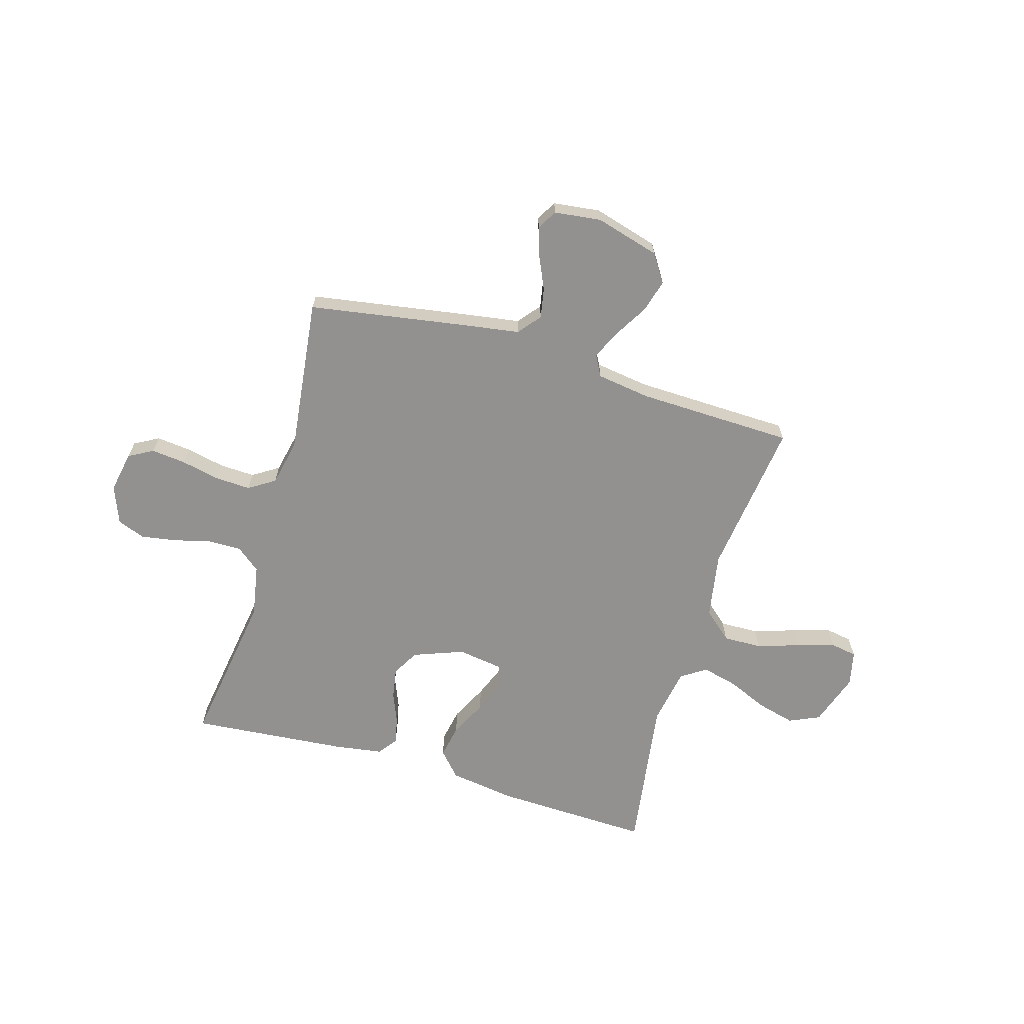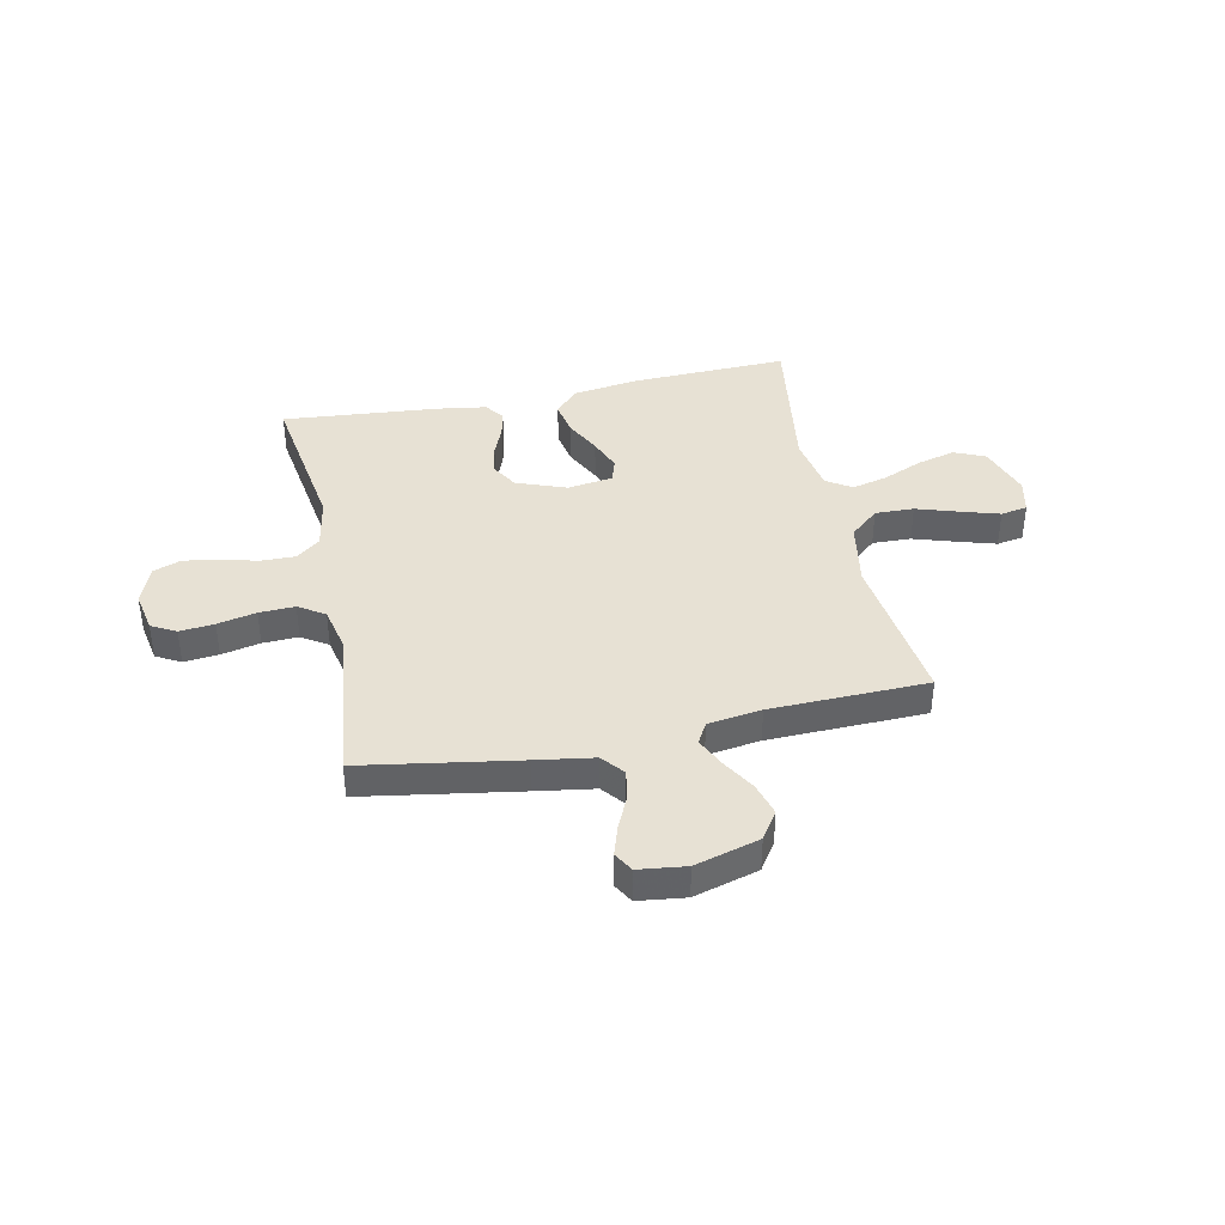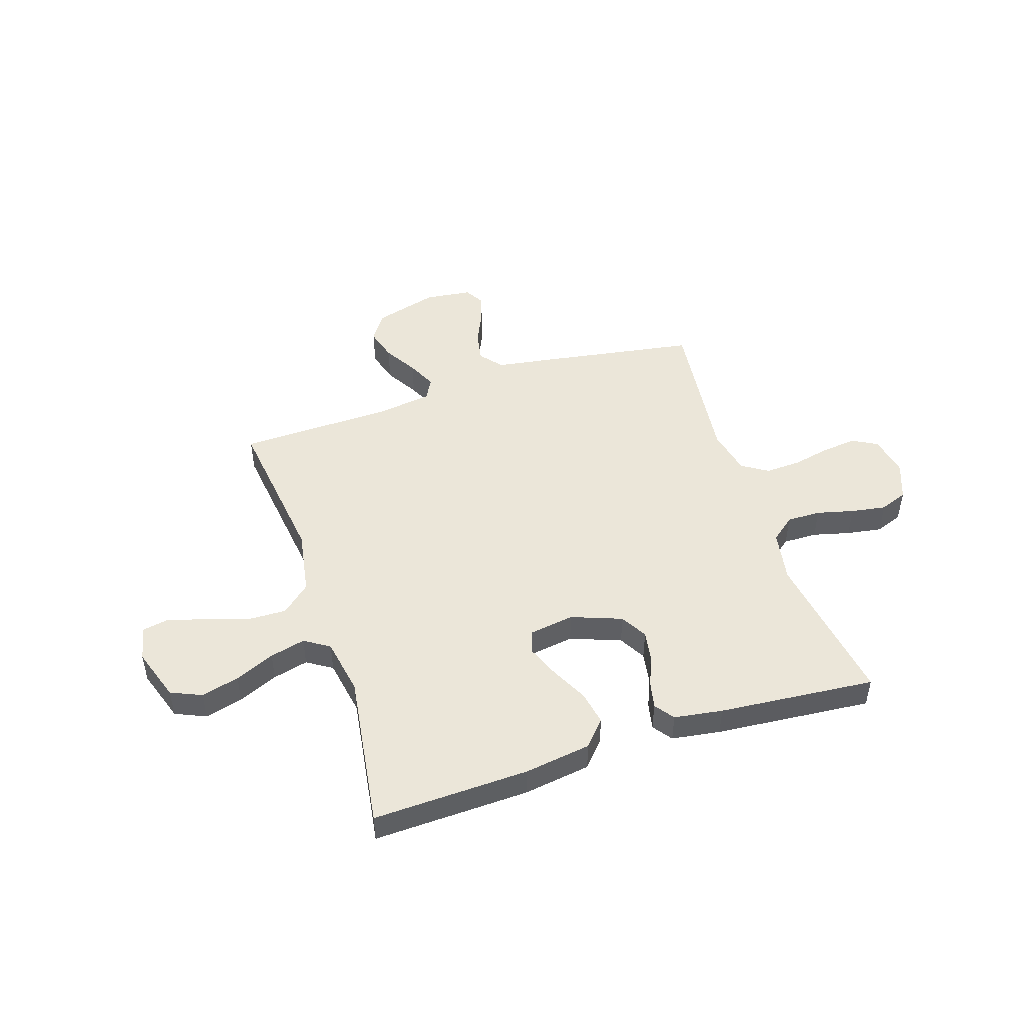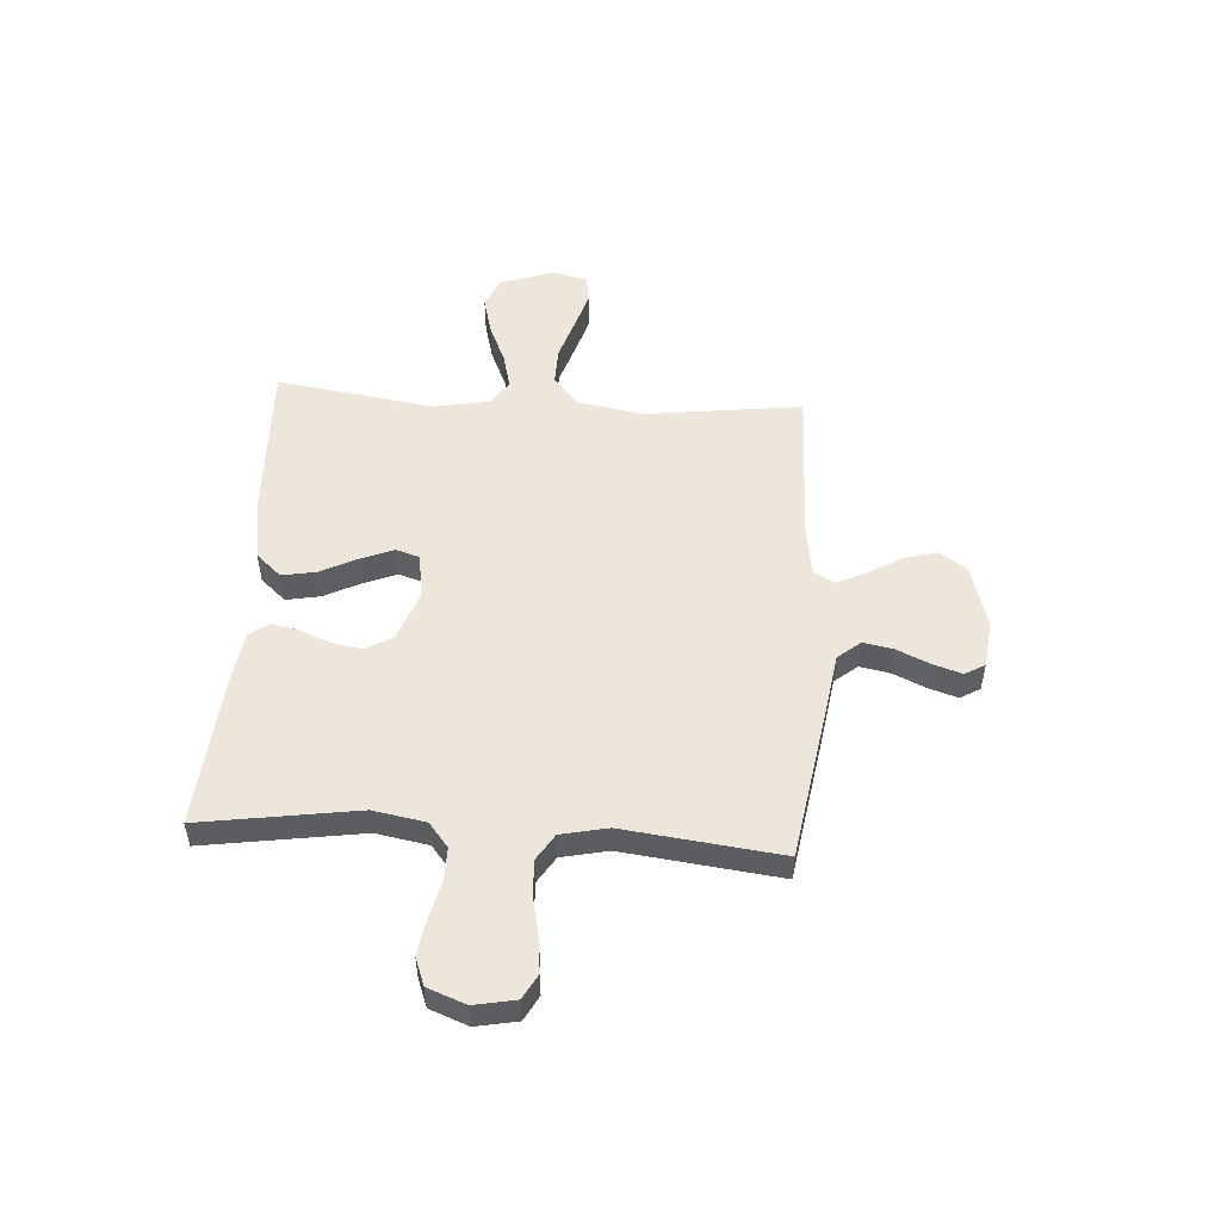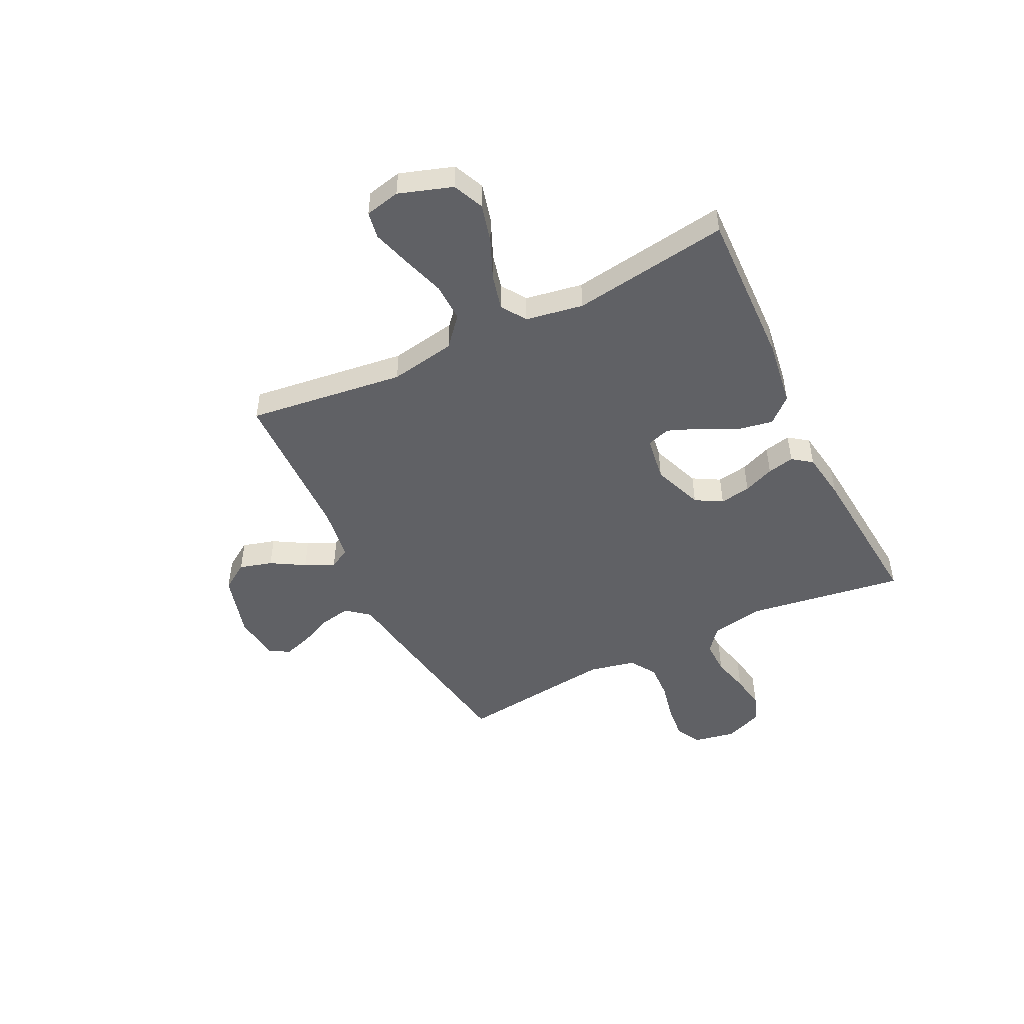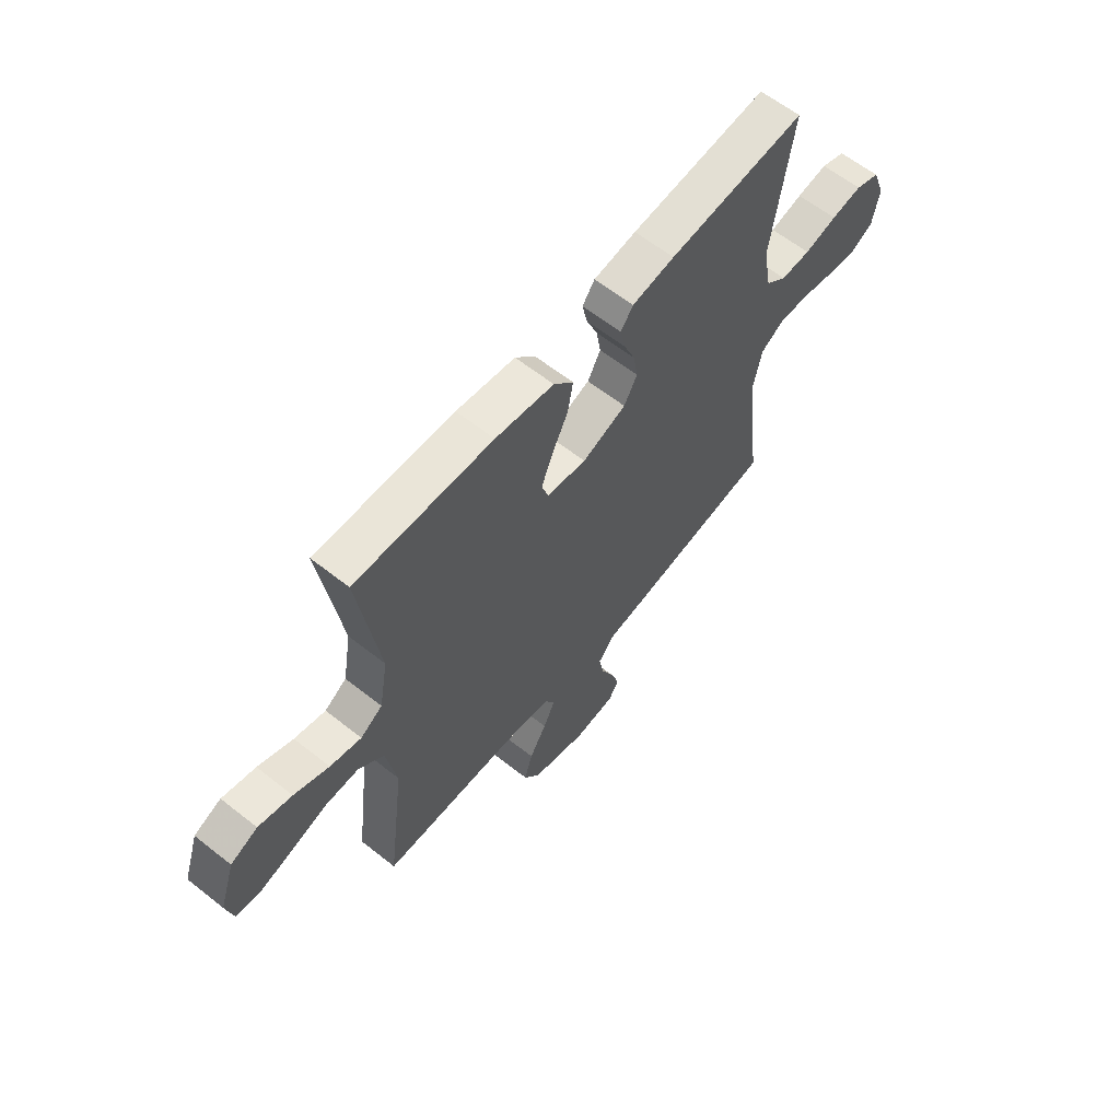
<metadata>
{"format":"obj","ext":"obj","renderer":"f3d","projection":"perspective","resolution":1024,"background":"white","views":[{"elev":-66.1,"azim":163.6,"up":"+Y"},{"elev":39.6,"azim":168.2,"up":"+Y"},{"elev":48.2,"azim":-18.1,"up":"+Y"},{"elev":51.8,"azim":93.7,"up":"+Y"},{"elev":-48.5,"azim":-63.8,"up":"+Y"},{"elev":61.7,"azim":-51.2,"up":"+Z"}]}
</metadata>
<code>
v 0.5 0.07 -0.5
v 0.2 0.07 -0.549
v 0.09 0.07 -0.566
v 0.055 0.07 -0.609
v 0.066 0.07 -0.667
v 0.094 0.07 -0.729
v 0.112 0.07 -0.785
v 0.09 0.07 -0.823
v 0 0.07 -0.834
v -0.123 0.07 -0.799
v -0.158 0.07 -0.746
v -0.14 0.07 -0.683
v -0.102 0.07 -0.619
v -0.076 0.07 -0.563
v -0.098 0.07 -0.523
v -0.2 0.07 -0.508
v -0.5 0.07 -0.5
v -0.462 0.07 -0.2
v -0.484 0.07 -0.074
v -0.539 0.07 -0.026
v -0.613 0.07 -0.028
v -0.694 0.07 -0.054
v -0.767 0.07 -0.076
v -0.818 0.07 -0.067
v -0.833 0.07 0
v -0.799 0.07 0.102
v -0.74 0.07 0.128
v -0.667 0.07 0.109
v -0.591 0.07 0.076
v -0.523 0.07 0.059
v -0.475 0.07 0.09
v -0.456 0.07 0.2
v -0.5 0.07 0.5
v -0.2 0.07 0.49
v -0.072 0.07 0.471
v -0.029 0.07 0.423
v -0.041 0.07 0.358
v -0.076 0.07 0.288
v -0.101 0.07 0.225
v -0.087 0.07 0.18
v 0 0.07 0.167
v 0.096 0.07 0.203
v 0.125 0.07 0.254
v 0.115 0.07 0.313
v 0.091 0.07 0.372
v 0.08 0.07 0.423
v 0.107 0.07 0.46
v 0.2 0.07 0.474
v 0.5 0.07 0.5
v 0.455 0.07 0.2
v 0.473 0.07 0.1
v 0.519 0.07 0.063
v 0.584 0.07 0.064
v 0.655 0.07 0.082
v 0.722 0.07 0.093
v 0.775 0.07 0.073
v 0.803 0.07 0
v 0.788 0.07 -0.079
v 0.741 0.07 -0.105
v 0.675 0.07 -0.098
v 0.601 0.07 -0.082
v 0.533 0.07 -0.079
v 0.483 0.07 -0.111
v 0.464 0.07 -0.2
v 0.5 0 -0.5
v 0.2 0 -0.549
v 0.09 0 -0.566
v 0.055 0 -0.609
v 0.066 0 -0.667
v 0.094 0 -0.729
v 0.112 0 -0.785
v 0.09 0 -0.823
v 0 0 -0.834
v -0.123 0 -0.799
v -0.158 0 -0.746
v -0.14 0 -0.683
v -0.102 0 -0.619
v -0.076 0 -0.563
v -0.098 0 -0.523
v -0.2 0 -0.508
v -0.5 0 -0.5
v -0.462 0 -0.2
v -0.484 0 -0.074
v -0.539 0 -0.026
v -0.613 0 -0.028
v -0.694 0 -0.054
v -0.767 0 -0.076
v -0.818 0 -0.067
v -0.833 0 0
v -0.799 0 0.102
v -0.74 0 0.128
v -0.667 0 0.109
v -0.591 0 0.076
v -0.523 0 0.059
v -0.475 0 0.09
v -0.456 0 0.2
v -0.5 0 0.5
v -0.2 0 0.49
v -0.072 0 0.471
v -0.029 0 0.423
v -0.041 0 0.358
v -0.076 0 0.288
v -0.101 0 0.225
v -0.087 0 0.18
v 0 0 0.167
v 0.096 0 0.203
v 0.125 0 0.254
v 0.115 0 0.313
v 0.091 0 0.372
v 0.08 0 0.423
v 0.107 0 0.46
v 0.2 0 0.474
v 0.5 0 0.5
v 0.455 0 0.2
v 0.473 0 0.1
v 0.519 0 0.063
v 0.584 0 0.064
v 0.655 0 0.082
v 0.722 0 0.093
v 0.775 0 0.073
v 0.803 0 0
v 0.788 0 -0.079
v 0.741 0 -0.105
v 0.675 0 -0.098
v 0.601 0 -0.082
v 0.533 0 -0.079
v 0.483 0 -0.111
v 0.464 0 -0.2
f 59 60 61
f 58 59 61
f 57 58 61
f 56 57 61
f 55 56 61
f 54 55 61
f 53 54 61
f 52 53 61 62
f 51 52 62 63
f 48 49 50
f 47 48 50
f 46 47 50
f 45 46 50
f 44 45 50
f 51 63 64
f 50 51 64
f 44 50 64
f 43 44 64
f 36 37 38
f 35 36 38
f 34 35 38
f 33 34 38
f 32 33 38
f 31 32 38 39
f 30 31 39 40
f 27 28 29
f 26 27 29
f 25 26 29
f 24 25 29
f 23 24 29
f 22 23 29
f 21 22 29
f 20 21 29 30
f 30 40 41
f 20 30 41
f 19 20 41
f 16 17 18
f 19 41 42
f 18 19 42
f 16 18 42
f 15 16 42
f 11 12 13
f 10 11 13
f 9 10 13
f 8 9 13
f 7 8 13
f 6 7 13
f 5 6 13
f 4 5 13 14
f 1 2 3
f 64 1 3
f 43 64 3
f 42 43 3
f 15 42 3
f 14 15 3
f 3 4 14
f 125 124 123
f 125 123 122
f 125 122 121
f 125 121 120
f 125 120 119
f 125 119 118
f 125 118 117
f 126 125 117 116
f 127 126 116 115
f 114 113 112
f 114 112 111
f 114 111 110
f 114 110 109
f 114 109 108
f 128 127 115
f 128 115 114
f 128 114 108
f 128 108 107
f 102 101 100
f 102 100 99
f 102 99 98
f 102 98 97
f 102 97 96
f 103 102 96 95
f 104 103 95 94
f 93 92 91
f 93 91 90
f 93 90 89
f 93 89 88
f 93 88 87
f 93 87 86
f 93 86 85
f 94 93 85 84
f 105 104 94
f 105 94 84
f 105 84 83
f 82 81 80
f 106 105 83
f 106 83 82
f 106 82 80
f 106 80 79
f 77 76 75
f 77 75 74
f 77 74 73
f 77 73 72
f 77 72 71
f 77 71 70
f 77 70 69
f 78 77 69 68
f 67 66 65
f 67 65 128
f 67 128 107
f 67 107 106
f 67 106 79
f 67 79 78
f 78 68 67
f 1 65 66 2
f 2 66 67 3
f 3 67 68 4
f 4 68 69 5
f 5 69 70 6
f 6 70 71 7
f 7 71 72 8
f 8 72 73 9
f 9 73 74 10
f 10 74 75 11
f 11 75 76 12
f 12 76 77 13
f 13 77 78 14
f 14 78 79 15
f 15 79 80 16
f 16 80 81 17
f 17 81 82 18
f 18 82 83 19
f 19 83 84 20
f 20 84 85 21
f 21 85 86 22
f 22 86 87 23
f 23 87 88 24
f 24 88 89 25
f 25 89 90 26
f 26 90 91 27
f 27 91 92 28
f 28 92 93 29
f 29 93 94 30
f 30 94 95 31
f 31 95 96 32
f 32 96 97 33
f 33 97 98 34
f 34 98 99 35
f 35 99 100 36
f 36 100 101 37
f 37 101 102 38
f 38 102 103 39
f 39 103 104 40
f 40 104 105 41
f 41 105 106 42
f 42 106 107 43
f 43 107 108 44
f 44 108 109 45
f 45 109 110 46
f 46 110 111 47
f 47 111 112 48
f 48 112 113 49
f 49 113 114 50
f 50 114 115 51
f 51 115 116 52
f 52 116 117 53
f 53 117 118 54
f 54 118 119 55
f 55 119 120 56
f 56 120 121 57
f 57 121 122 58
f 58 122 123 59
f 59 123 124 60
f 60 124 125 61
f 61 125 126 62
f 62 126 127 63
f 63 127 128 64
f 64 128 65 1

</code>
